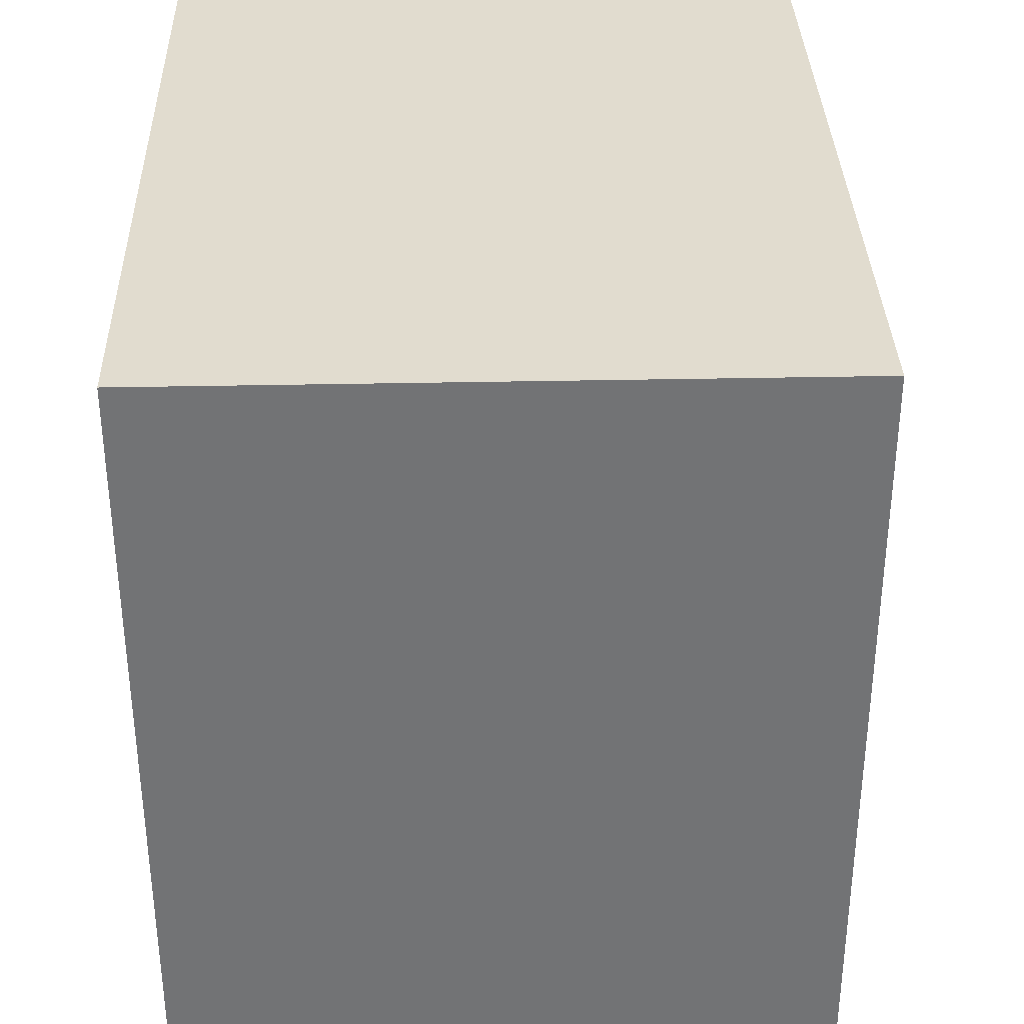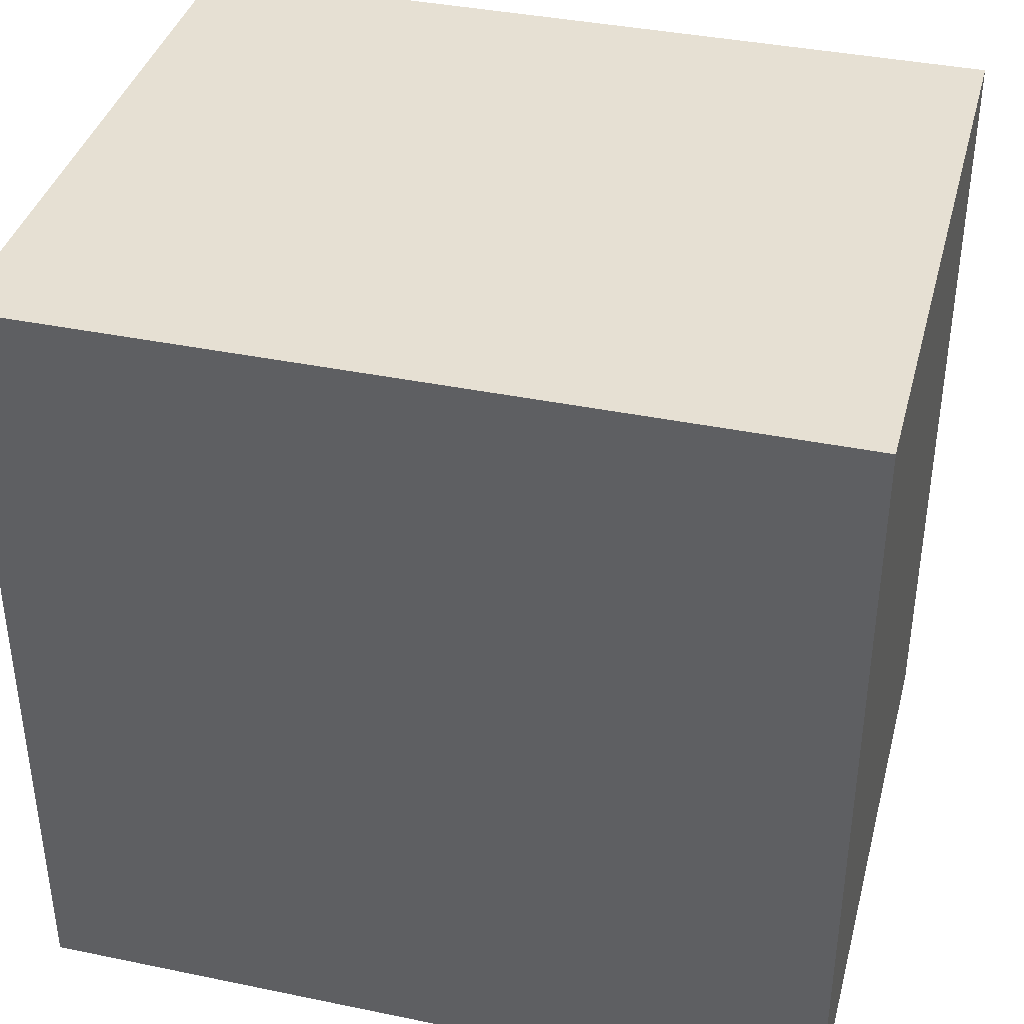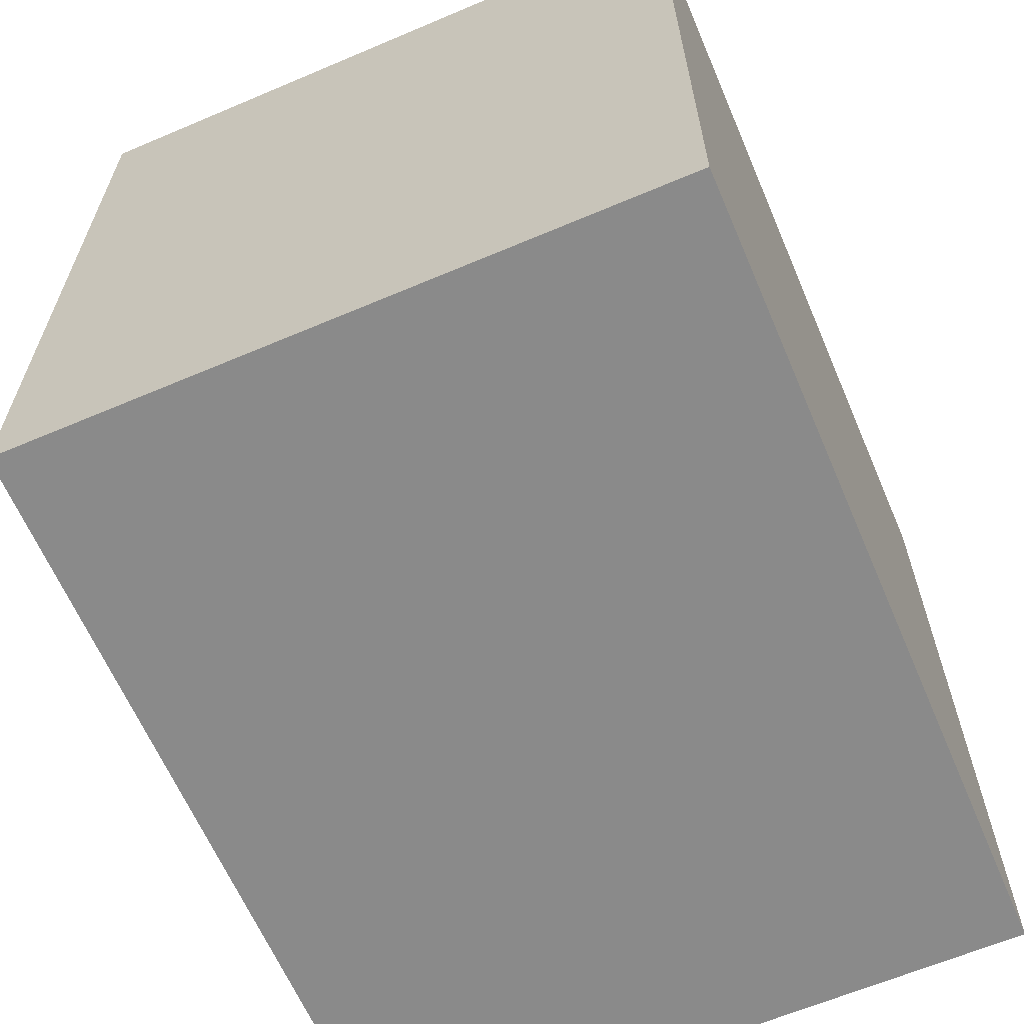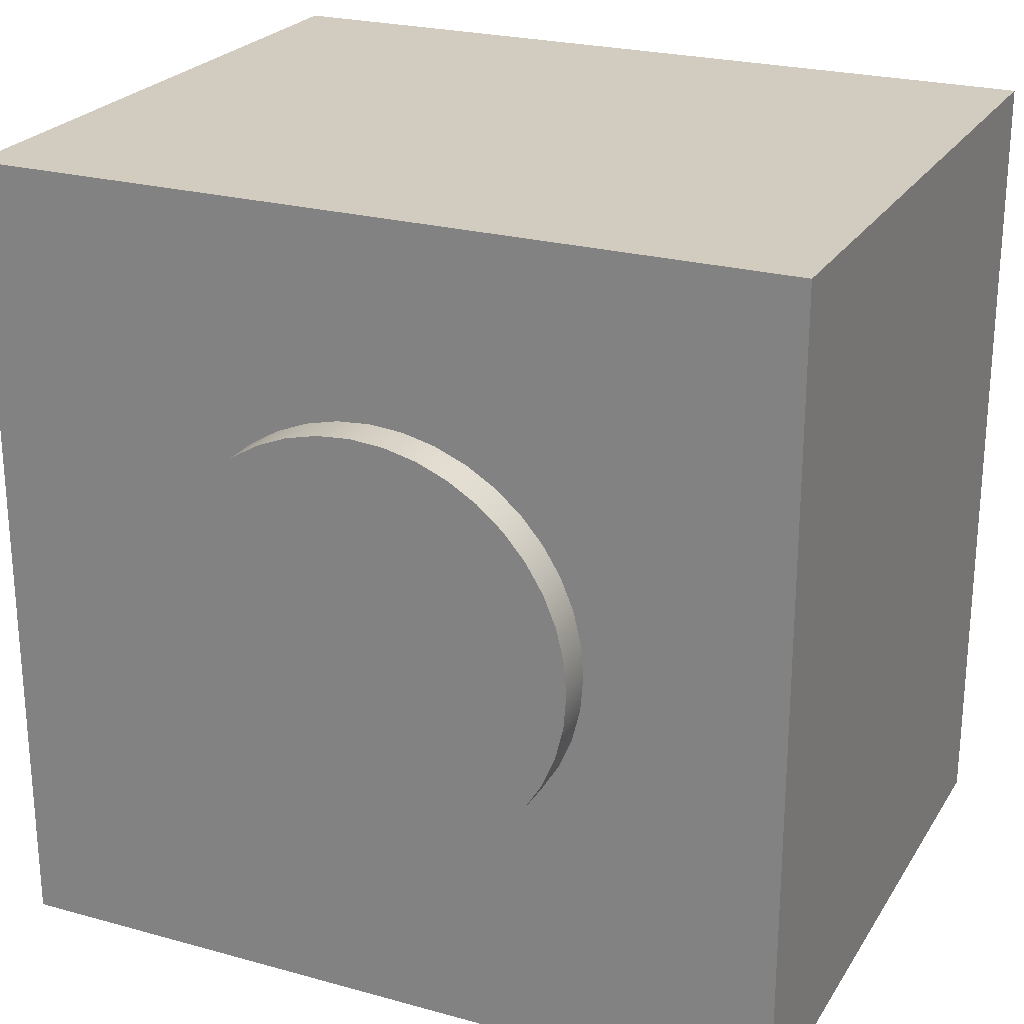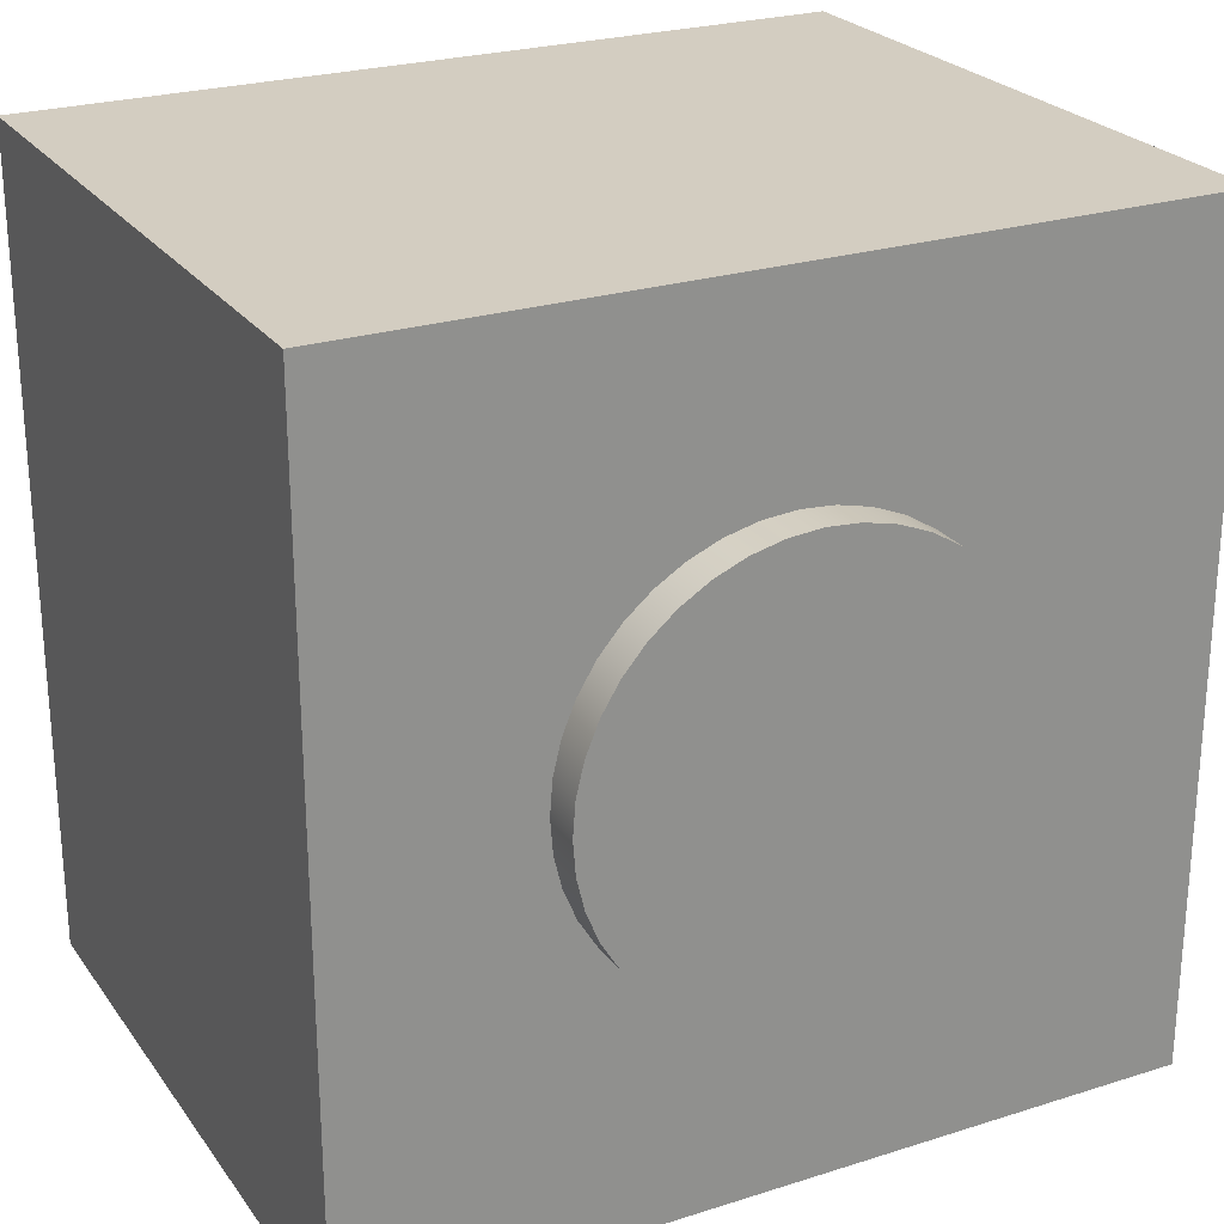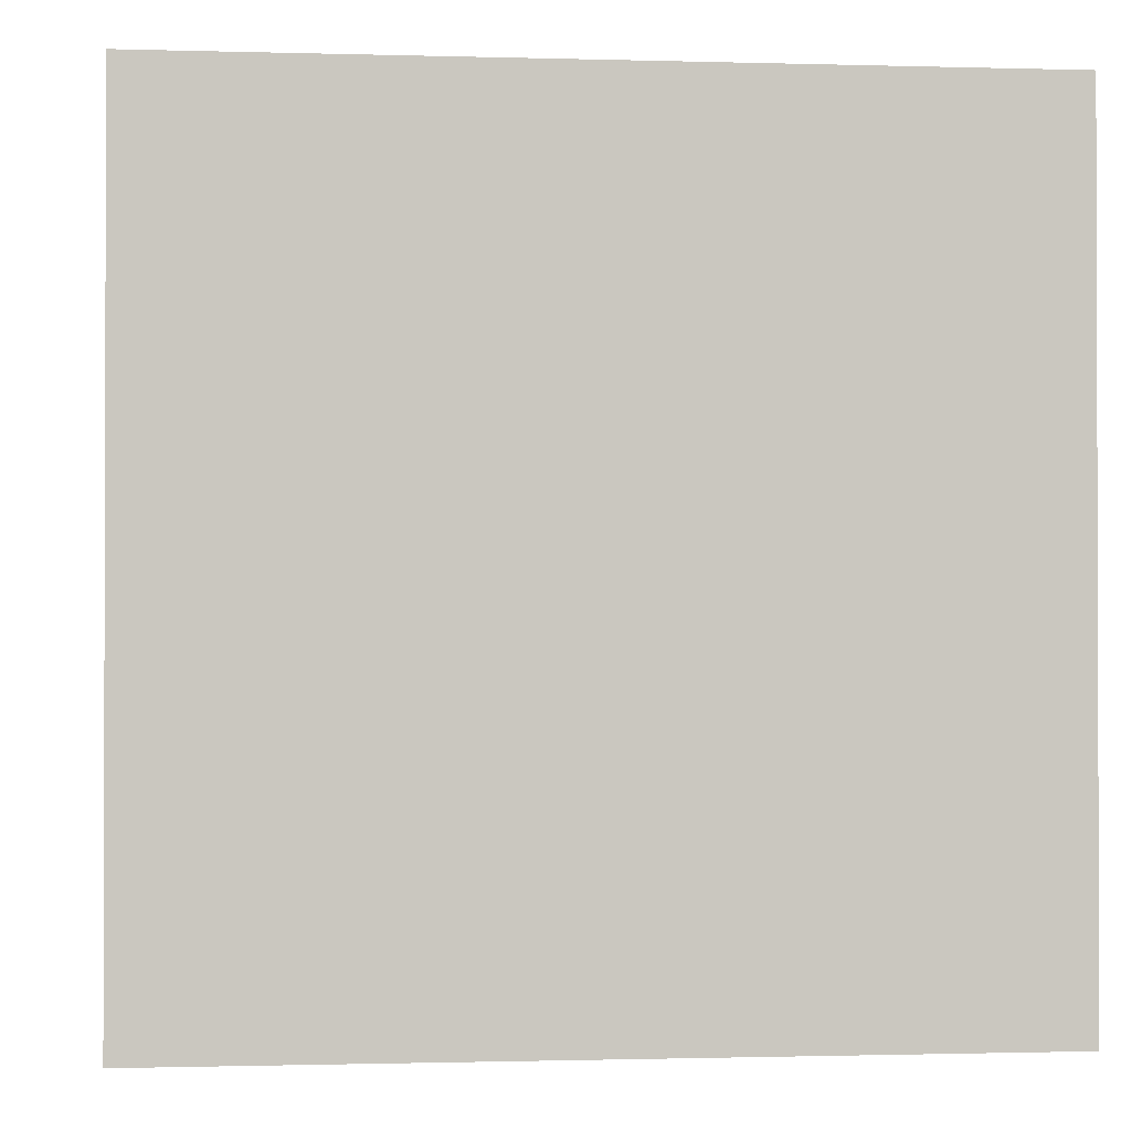
<metadata>
{"format":"obj","ext":"obj","renderer":"f3d","projection":"perspective","resolution":1024,"background":"white","views":[{"elev":34.4,"azim":-1.6,"up":"+Z"},{"elev":38.5,"azim":-75.4,"up":"+Z"},{"elev":-63.6,"azim":-156.8,"up":"+Y"},{"elev":24.1,"azim":114.6,"up":"+Y"},{"elev":24.8,"azim":62.7,"up":"+Z"},{"elev":-1.0,"azim":-96.1,"up":"+Z"}]}
</metadata>
<code>
v 3.6 1.015 2.115
v 3.6 1.029 2.287
v 3.6 1.069 2.455
v 3.6 1.135 2.614
v 3.6 1.225 2.762
v 3.6 1.337 2.893
v 3.6 1.468 3.005
v 3.6 1.616 3.095
v 3.6 1.775 3.161
v 3.6 1.943 3.201
v 3.6 2.115 3.215
v 3.6 2.287 3.201
v 3.6 2.455 3.161
v 3.6 2.614 3.095
v 3.6 2.762 3.005
v 3.6 2.893 2.893
v 3.6 3.005 2.762
v 3.6 3.095 2.614
v 3.6 3.161 2.455
v 3.6 3.201 2.287
v 3.6 3.215 2.115
v 3.6 3.201 1.943
v 3.6 3.161 1.775
v 3.6 3.095 1.616
v 3.6 3.005 1.468
v 3.6 2.893 1.337
v 3.6 2.762 1.225
v 3.6 2.614 1.135
v 3.6 2.455 1.069
v 3.6 2.287 1.029
v 3.6 2.115 1.015
v 3.6 1.943 1.029
v 3.6 1.775 1.069
v 3.6 1.616 1.135
v 3.6 1.468 1.225
v 3.6 1.337 1.337
v 3.6 1.225 1.468
v 3.6 1.135 1.616
v 3.6 1.069 1.775
v 3.6 1.029 1.943
v 3.4 1.015 2.115
v 3.4 1.029 1.943
v 3.4 1.069 1.775
v 3.4 1.135 1.616
v 3.4 1.225 1.468
v 3.4 1.337 1.337
v 3.4 1.468 1.225
v 3.4 1.616 1.135
v 3.4 1.775 1.069
v 3.4 1.943 1.029
v 3.4 2.115 1.015
v 3.4 2.287 1.029
v 3.4 2.455 1.069
v 3.4 2.614 1.135
v 3.4 2.762 1.225
v 3.4 2.893 1.337
v 3.4 3.005 1.468
v 3.4 3.095 1.616
v 3.4 3.161 1.775
v 3.4 3.201 1.943
v 3.4 3.215 2.115
v 3.4 3.201 2.287
v 3.4 3.161 2.455
v 3.4 3.095 2.614
v 3.4 3.005 2.762
v 3.4 2.893 2.893
v 3.4 2.762 3.005
v 3.4 2.614 3.095
v 3.4 2.455 3.161
v 3.4 2.287 3.201
v 3.4 2.115 3.215
v 3.4 1.943 3.201
v 3.4 1.775 3.161
v 3.4 1.616 3.095
v 3.4 1.468 3.005
v 3.4 1.337 2.893
v 3.4 1.225 2.762
v 3.4 1.135 2.614
v 3.4 1.069 2.455
v 3.4 1.029 2.287
v 3.4 1.015 2.115
v 3.6 1.015 2.115
v 3.6 1.015 2.115
v 3.6 1.029 1.943
v 3.6 1.069 1.775
v 3.6 1.135 1.616
v 3.6 1.225 1.468
v 3.6 1.337 1.337
v 3.6 1.468 1.225
v 3.6 1.616 1.135
v 3.6 1.775 1.069
v 3.6 1.943 1.029
v 3.6 2.115 1.015
v 3.6 2.287 1.029
v 3.6 2.455 1.069
v 3.6 2.614 1.135
v 3.6 2.762 1.225
v 3.6 2.893 1.337
v 3.6 3.005 1.468
v 3.6 3.095 1.616
v 3.6 3.161 1.775
v 3.6 3.201 1.943
v 3.6 3.215 2.115
v 3.6 3.201 2.287
v 3.6 3.161 2.455
v 3.6 3.095 2.614
v 3.6 3.005 2.762
v 3.6 2.893 2.893
v 3.6 2.762 3.005
v 3.6 2.614 3.095
v 3.6 2.455 3.161
v 3.6 2.287 3.201
v 3.6 2.115 3.215
v 3.6 1.943 3.201
v 3.6 1.775 3.161
v 3.6 1.616 3.095
v 3.6 1.468 3.005
v 3.6 1.337 2.893
v 3.6 1.225 2.762
v 3.6 1.135 2.614
v 3.6 1.069 2.455
v 3.6 1.029 2.287
v 0 4.23 4.23
v 0 0 4.23
v 3.4 0 4.23
v 3.4 4.23 4.23
v 0 4.23 0
v 0 4.23 4.23
v 3.4 4.23 4.23
v 3.4 4.23 0
v 0 0 0
v 0 4.23 0
v 3.4 4.23 0
v 3.4 0 0
v 0 0 4.23
v 0 0 0
v 3.4 0 0
v 3.4 0 4.23
v 3.4 1.015 2.115
v 3.4 1.029 2.287
v 3.4 1.069 2.455
v 3.4 1.135 2.614
v 3.4 1.225 2.762
v 3.4 1.337 2.893
v 3.4 1.468 3.005
v 3.4 1.616 3.095
v 3.4 1.775 3.161
v 3.4 1.943 3.201
v 3.4 2.115 3.215
v 3.4 2.287 3.201
v 3.4 2.455 3.161
v 3.4 2.614 3.095
v 3.4 2.762 3.005
v 3.4 2.893 2.893
v 3.4 3.005 2.762
v 3.4 3.095 2.614
v 3.4 3.161 2.455
v 3.4 3.201 2.287
v 3.4 3.215 2.115
v 3.4 3.201 1.943
v 3.4 3.161 1.775
v 3.4 3.095 1.616
v 3.4 3.005 1.468
v 3.4 2.893 1.337
v 3.4 2.762 1.225
v 3.4 2.614 1.135
v 3.4 2.455 1.069
v 3.4 2.287 1.029
v 3.4 2.115 1.015
v 3.4 1.943 1.029
v 3.4 1.775 1.069
v 3.4 1.616 1.135
v 3.4 1.468 1.225
v 3.4 1.337 1.337
v 3.4 1.225 1.468
v 3.4 1.135 1.616
v 3.4 1.069 1.775
v 3.4 1.029 1.943
v 3.4 0 4.23
v 3.4 0 0
v 3.4 4.23 0
v 3.4 4.23 4.23
v 0 0 0
v 0 0 4.23
v 0 4.23 4.23
v 0 4.23 0
g 7f12f258-e344-11ea-82cb-54bf646e7e1f
f 2 80 1
f 1 80 81
f 82 41 40
f 40 41 42
f 40 42 39
f 39 42 43
f 39 43 38
f 38 43 44
f 38 44 37
f 37 44 45
f 37 45 36
f 36 45 46
f 36 46 35
f 35 46 47
f 35 47 34
f 34 47 48
f 34 48 33
f 33 48 49
f 33 49 32
f 32 49 50
f 32 50 31
f 31 50 51
f 31 51 30
f 30 51 52
f 30 52 29
f 29 52 53
f 29 53 28
f 28 53 54
f 28 54 27
f 27 54 55
f 27 55 26
f 26 55 56
f 26 56 25
f 25 56 57
f 25 57 24
f 24 57 58
f 24 58 23
f 23 58 59
f 23 59 22
f 22 59 60
f 22 60 21
f 21 60 61
f 21 61 20
f 20 61 62
f 20 62 19
f 19 62 63
f 19 63 18
f 18 63 64
f 18 64 17
f 17 64 65
f 17 65 16
f 16 65 66
f 16 66 15
f 15 66 67
f 15 67 14
f 14 67 68
f 14 68 13
f 13 68 69
f 13 69 12
f 12 69 70
f 12 70 11
f 11 70 71
f 11 71 10
f 10 71 72
f 10 72 9
f 9 72 73
f 9 73 8
f 8 73 74
f 8 74 7
f 7 74 75
f 7 75 6
f 6 75 76
f 6 76 5
f 5 76 77
f 5 77 4
f 4 77 78
f 4 78 3
f 3 78 79
f 3 79 2
f 2 79 80
g 7f158ad8-e344-11ea-b4b3-54bf646e7e1f
f 84 102 83
f 83 102 103
f 83 103 122
f 122 103 104
f 122 104 121
f 121 104 105
f 121 105 120
f 120 105 106
f 120 106 119
f 119 106 107
f 119 107 118
f 118 107 108
f 118 108 117
f 117 108 109
f 117 109 116
f 116 109 110
f 116 110 115
f 115 110 111
f 115 111 114
f 114 111 112
f 114 112 113
f 102 84 101
f 101 84 85
f 101 85 100
f 100 85 86
f 100 86 99
f 99 86 87
f 99 87 98
f 98 87 88
f 98 88 97
f 97 88 89
f 97 89 96
f 96 89 90
f 96 90 95
f 95 90 91
f 95 91 94
f 94 91 92
f 94 92 93
g 7e4d7b1e-e344-11ea-9447-54bf646e7e1f
f 123 124 126
f 126 124 125
g 7e4fc530-e344-11ea-811f-54bf646e7e1f
f 127 128 130
f 130 128 129
g 7e51e802-e344-11ea-b8fd-54bf646e7e1f
f 131 132 134
f 134 132 133
g 7e53e400-e344-11ea-ab71-54bf646e7e1f
f 135 136 138
f 138 136 137
g 7e55dfd2-e344-11ea-8e64-54bf646e7e1f
f 140 179 139
f 139 179 180
f 139 180 178
f 178 180 177
f 177 180 176
f 176 180 175
f 175 180 174
f 174 180 173
f 173 180 172
f 172 180 171
f 171 180 170
f 170 180 169
f 169 180 181
f 169 181 168
f 168 181 167
f 167 181 166
f 166 181 165
f 165 181 164
f 164 181 163
f 163 181 162
f 162 181 161
f 161 181 160
f 160 181 159
f 159 181 182
f 159 182 158
f 158 182 157
f 157 182 156
f 156 182 155
f 155 182 154
f 154 182 153
f 153 182 152
f 152 182 151
f 151 182 150
f 150 182 149
f 149 182 179
f 149 179 148
f 148 179 147
f 147 179 146
f 146 179 145
f 145 179 144
f 144 179 143
f 143 179 142
f 142 179 141
f 141 179 140
g 7e57dbbe-e344-11ea-9f34-54bf646e7e1f
f 184 185 183
f 183 185 186

</code>
